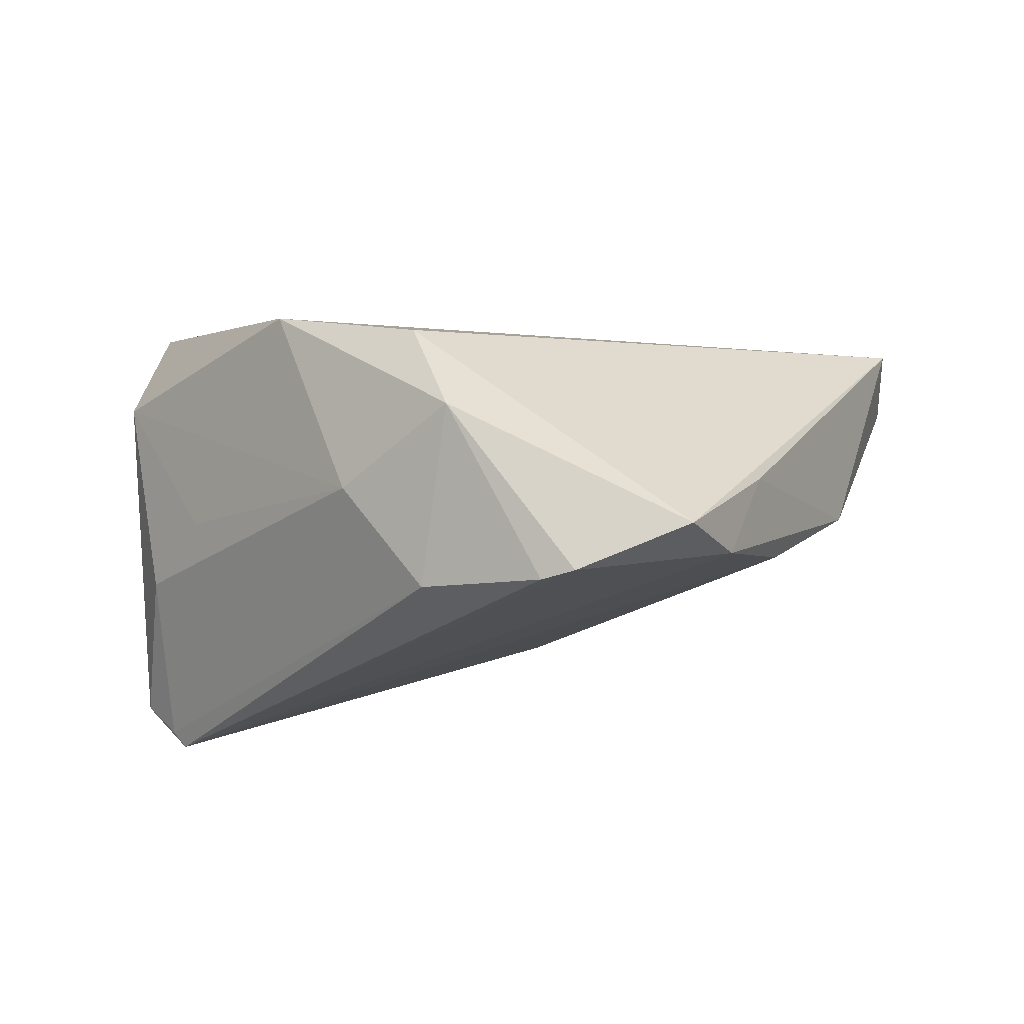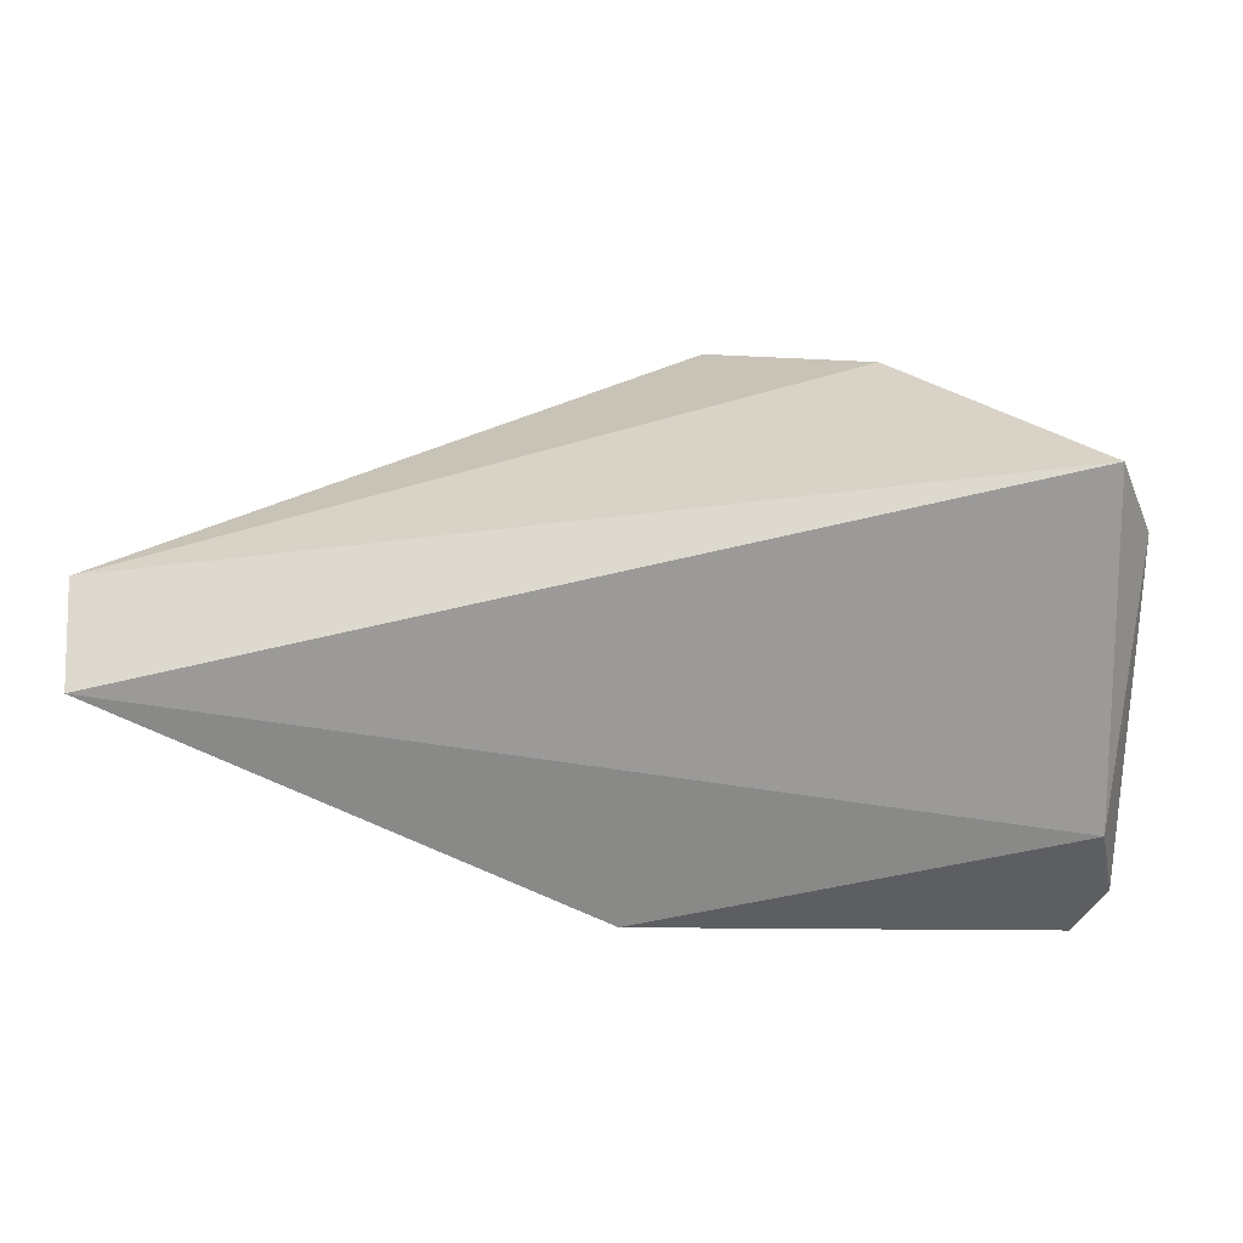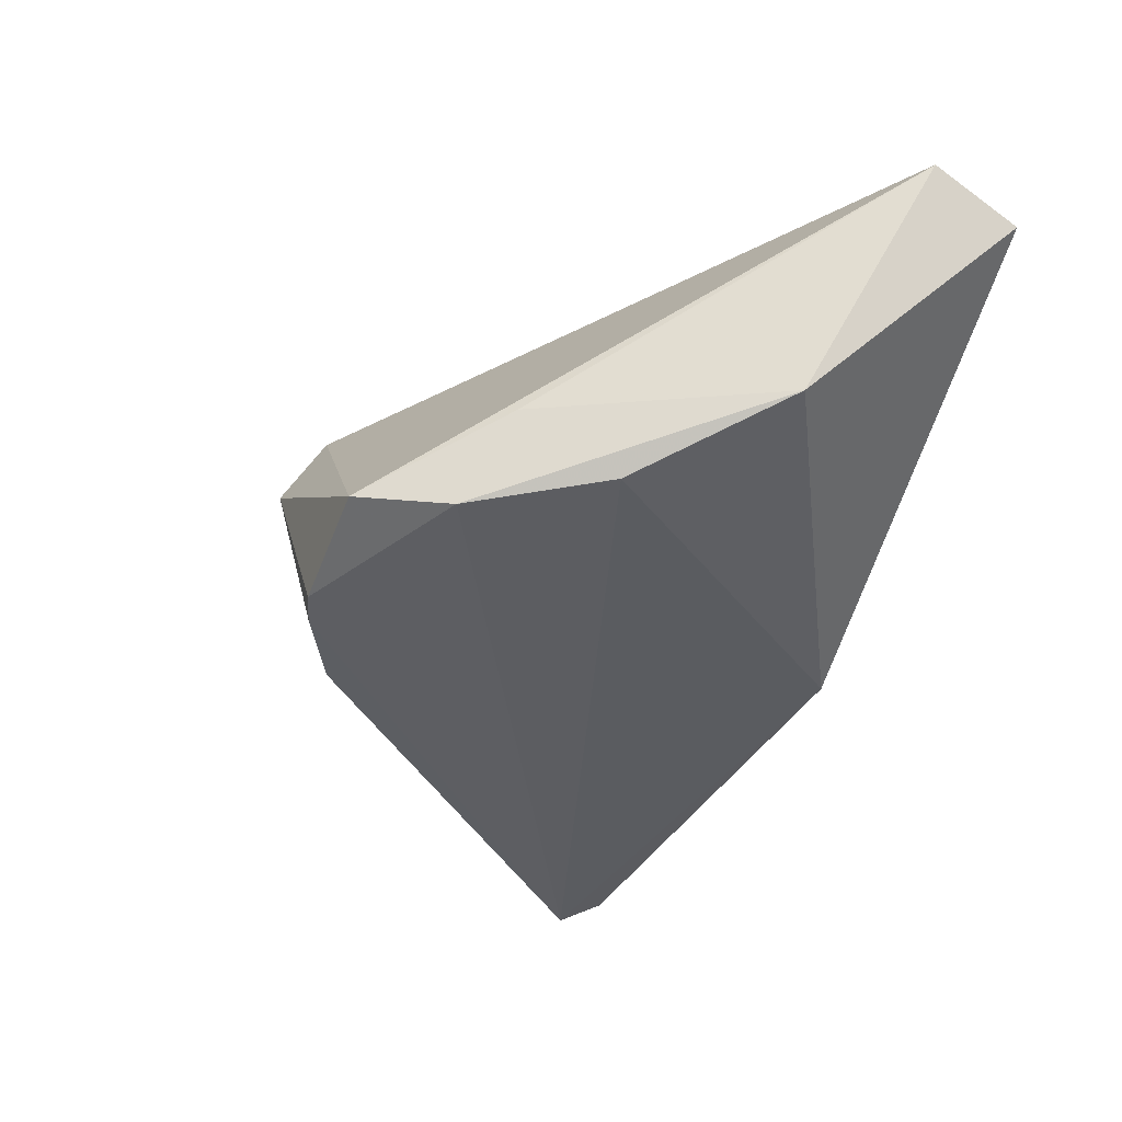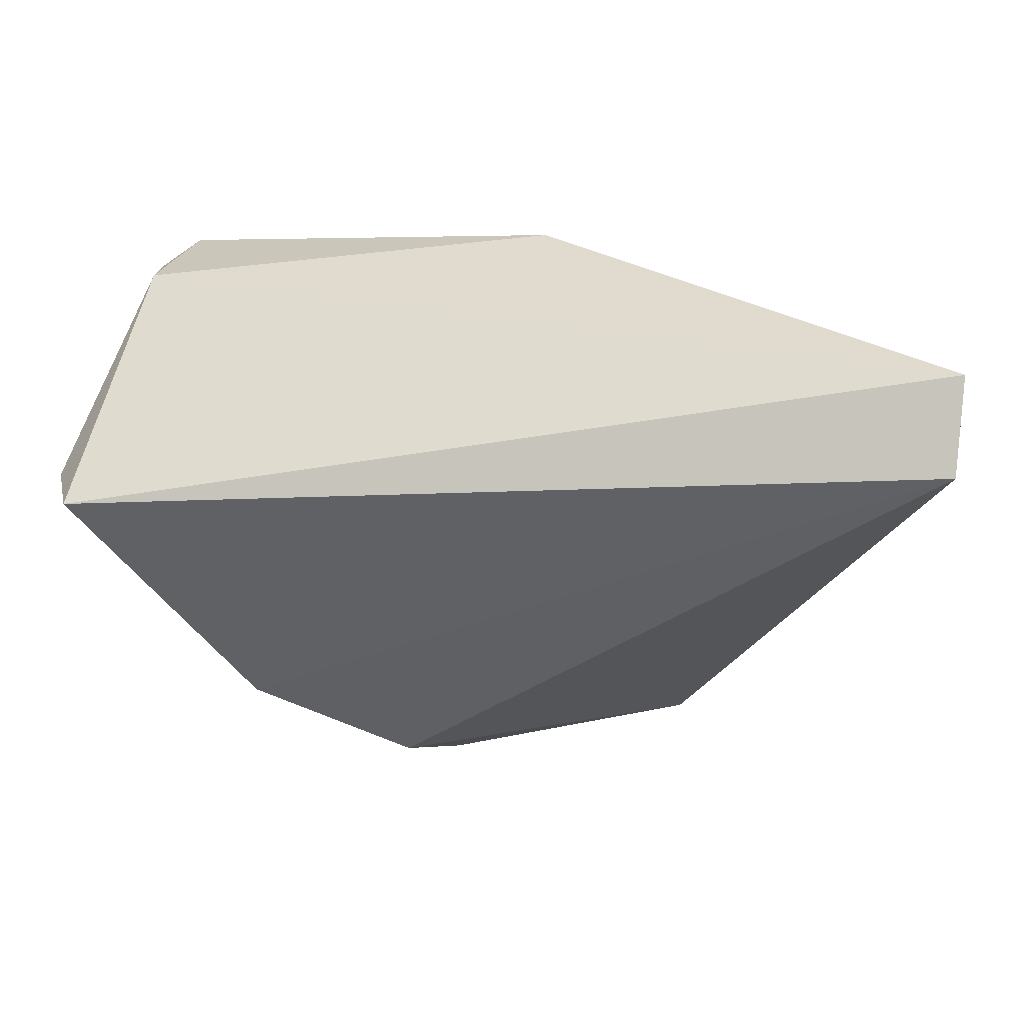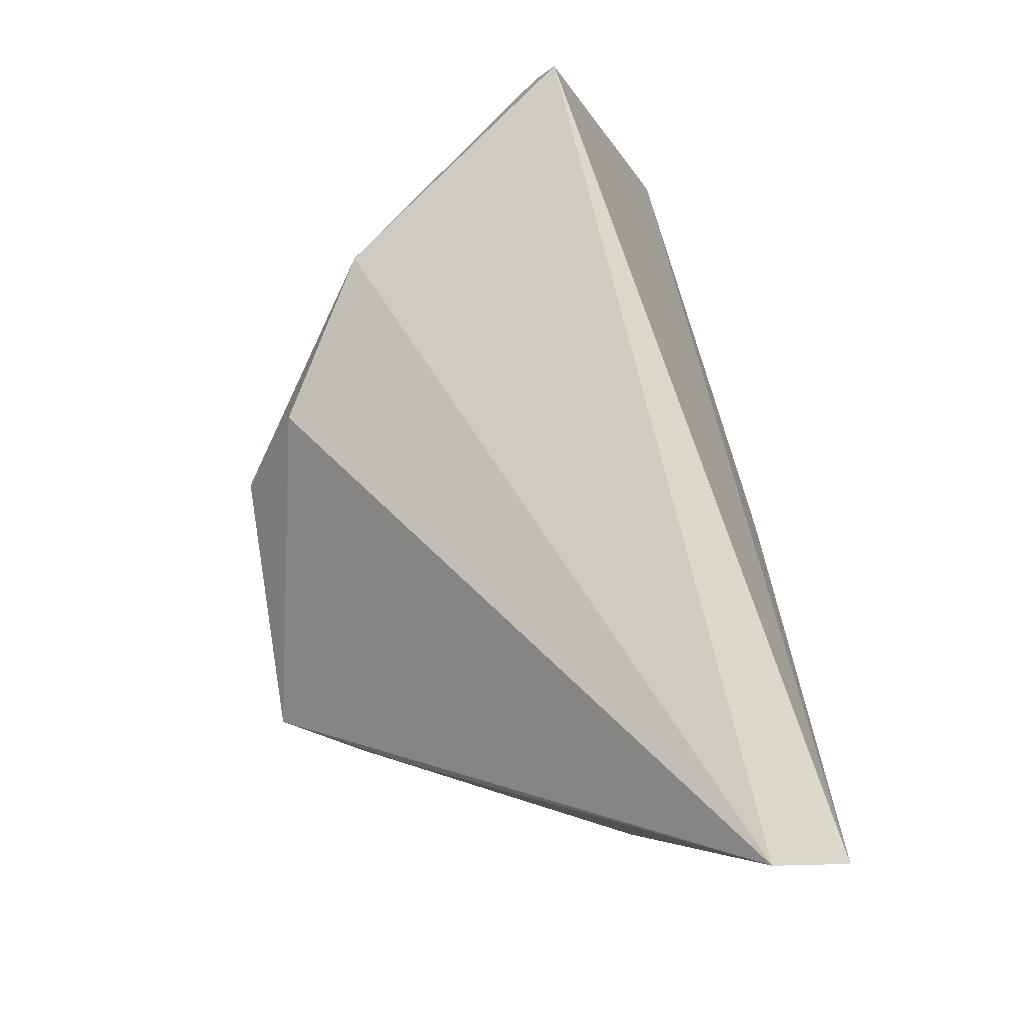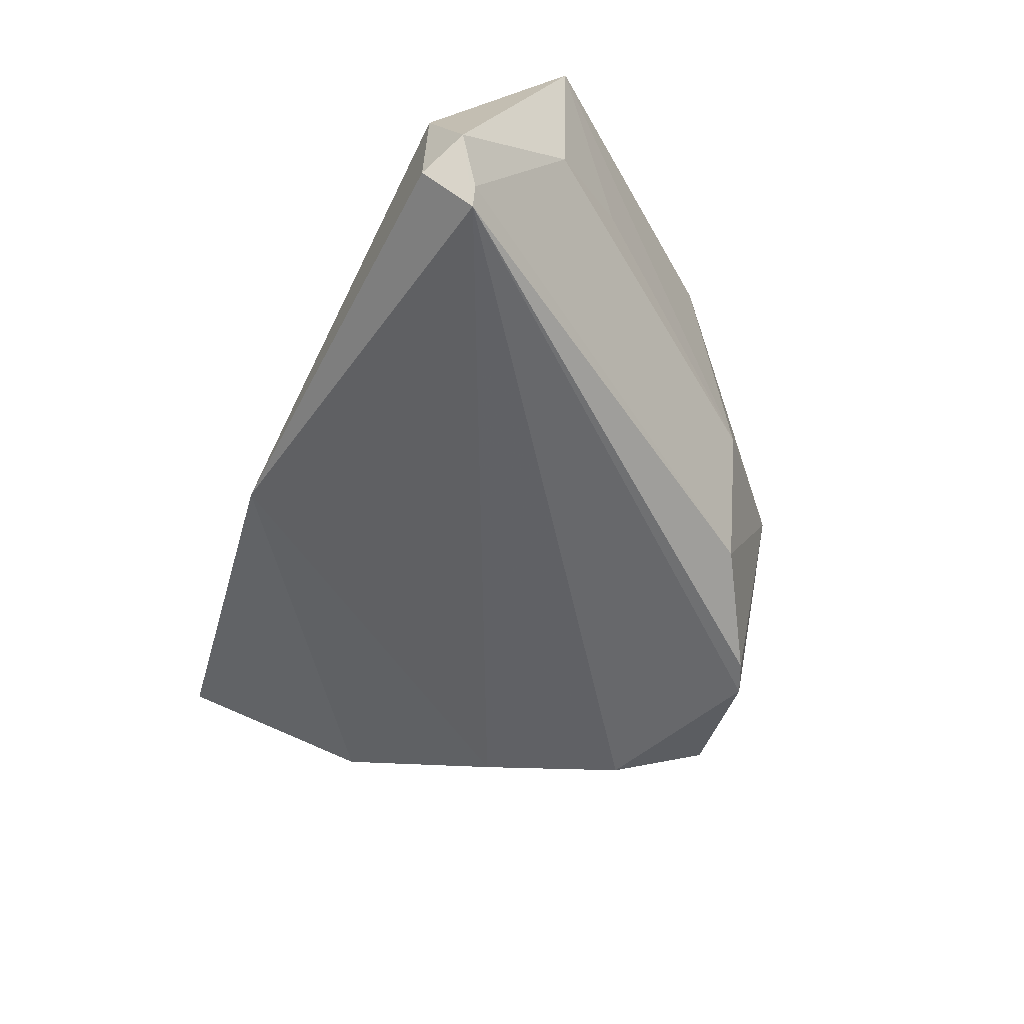
<metadata>
{"format":"obj","ext":"obj","renderer":"f3d","projection":"perspective","resolution":1024,"background":"white","views":[{"elev":-14.3,"azim":2.2,"up":"+Z"},{"elev":41.1,"azim":176.3,"up":"+Z"},{"elev":-27.9,"azim":67.2,"up":"+Z"},{"elev":27.2,"azim":8.8,"up":"+Y"},{"elev":73.1,"azim":82.8,"up":"+Z"},{"elev":-65.2,"azim":-107.8,"up":"+Z"}]}
</metadata>
<code>
v -0.04115 -0.00417 -0.004655
v 0.04014 -0.01257 -0.01218
v 0.06118 0.02987 0.02049
v -0.02707 -0.02219 0.01965
v 0.05129 0.005434 -0.002485
v -0.002854 -0.04061 0.001562
v -0.04841 0.02289 -0.01433
v -0.04713 0.01619 -0.03152
v 0.03738 -0.02407 -0.004214
v -0.04844 0.005077 -0.01136
v 0.008902 -0.0392 -0.02084
v 0.01314 -0.04061 -0.02001
v -0.01694 -0.03 -0.006474
v -0.05152 0.01918 -0.0274
v -0.04847 0.007643 0.02683
v -0.006393 -0.03216 -0.02013
v -0.04641 0.02257 -0.03023
v 0.03303 -0.02966 -0.01549
v -0.04532 0.01591 -0.03373
v -0.007698 -0.03353 0.01375
v 0.06087 0.01943 0.02683
v -0.05312 0.005852 0.01532
v 0.006651 0.03112 -0.01631
v 0.02771 -0.04061 -0.01414
f 3 15 21
f 21 5 3
f 15 3 7
f 22 7 14
f 15 7 22
f 11 16 19
f 9 5 21
f 21 24 9
f 23 7 3
f 23 3 5
f 5 2 23
f 23 2 19
f 10 22 14
f 11 19 12
f 18 2 5
f 5 9 18
f 18 9 24
f 24 12 18
f 19 2 18
f 18 12 19
f 6 12 24
f 11 12 6
f 6 16 11
f 13 16 6
f 14 7 17
f 7 23 17
f 17 19 14
f 17 23 19
f 13 22 1
f 1 10 13
f 22 10 1
f 13 10 8
f 8 16 13
f 8 19 16
f 14 19 8
f 8 10 14
f 13 6 4
f 4 22 13
f 15 22 4
f 21 15 4
f 20 24 21
f 20 6 24
f 21 4 20
f 20 4 6

</code>
